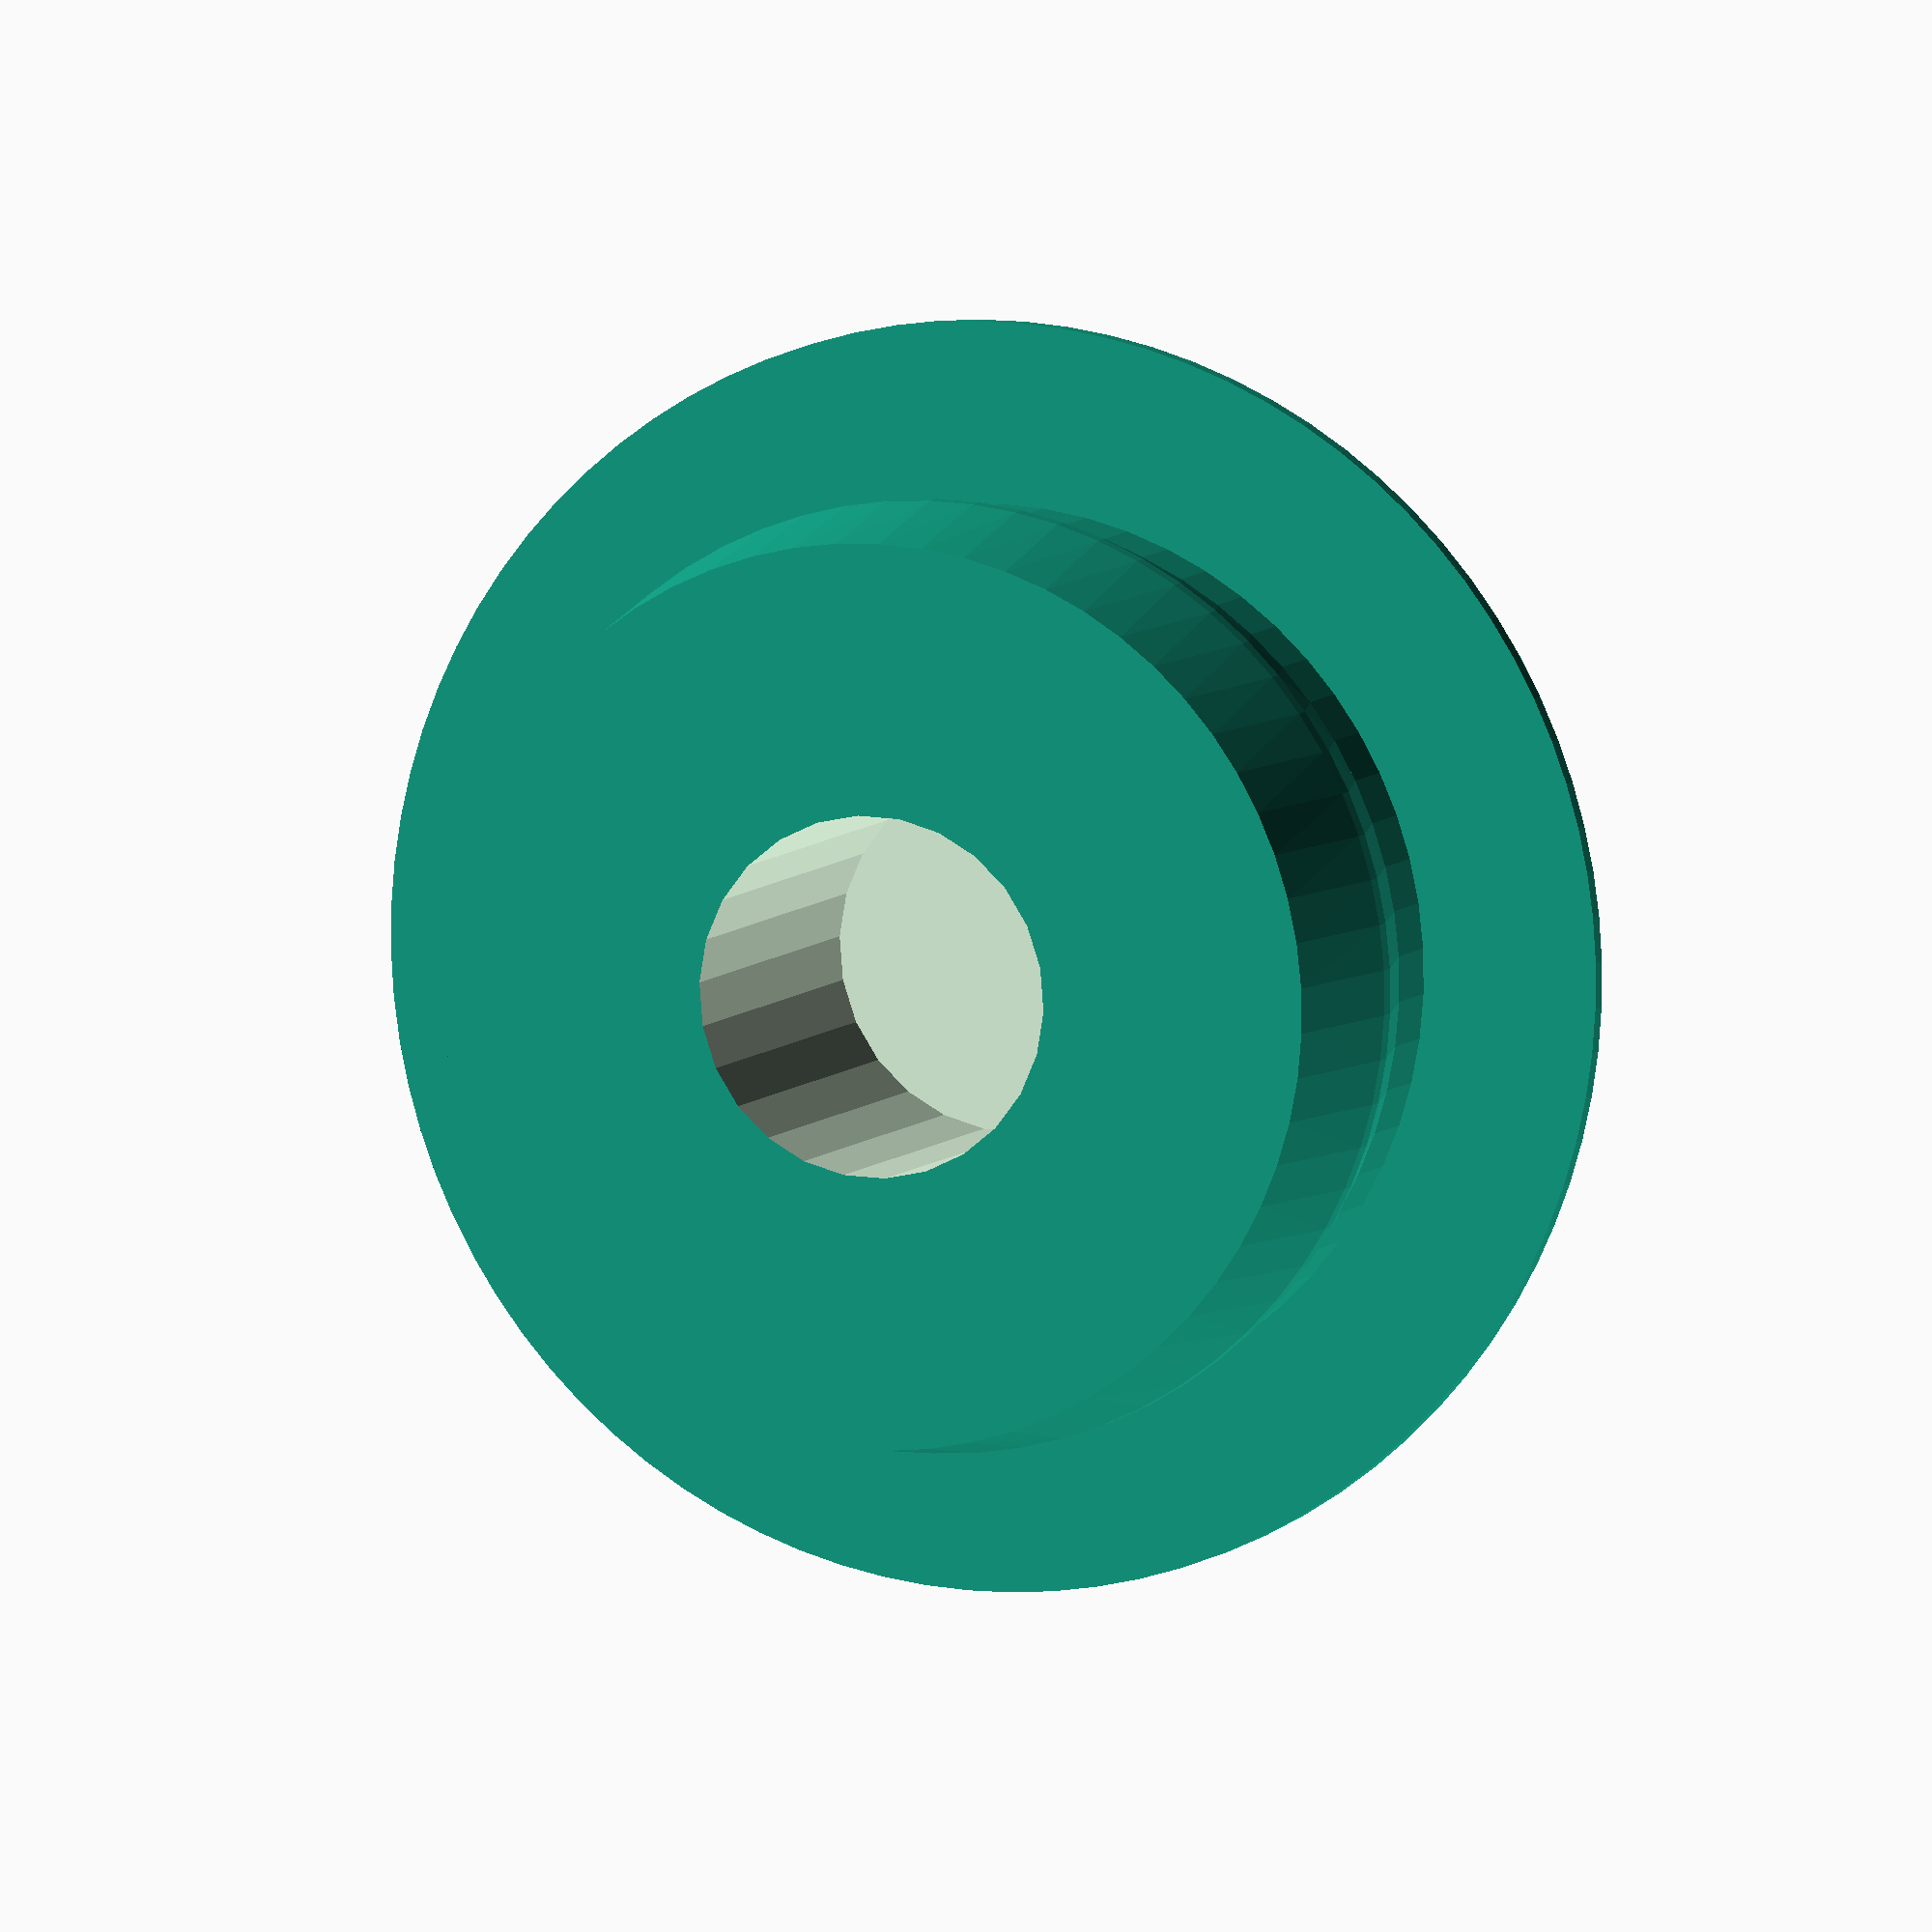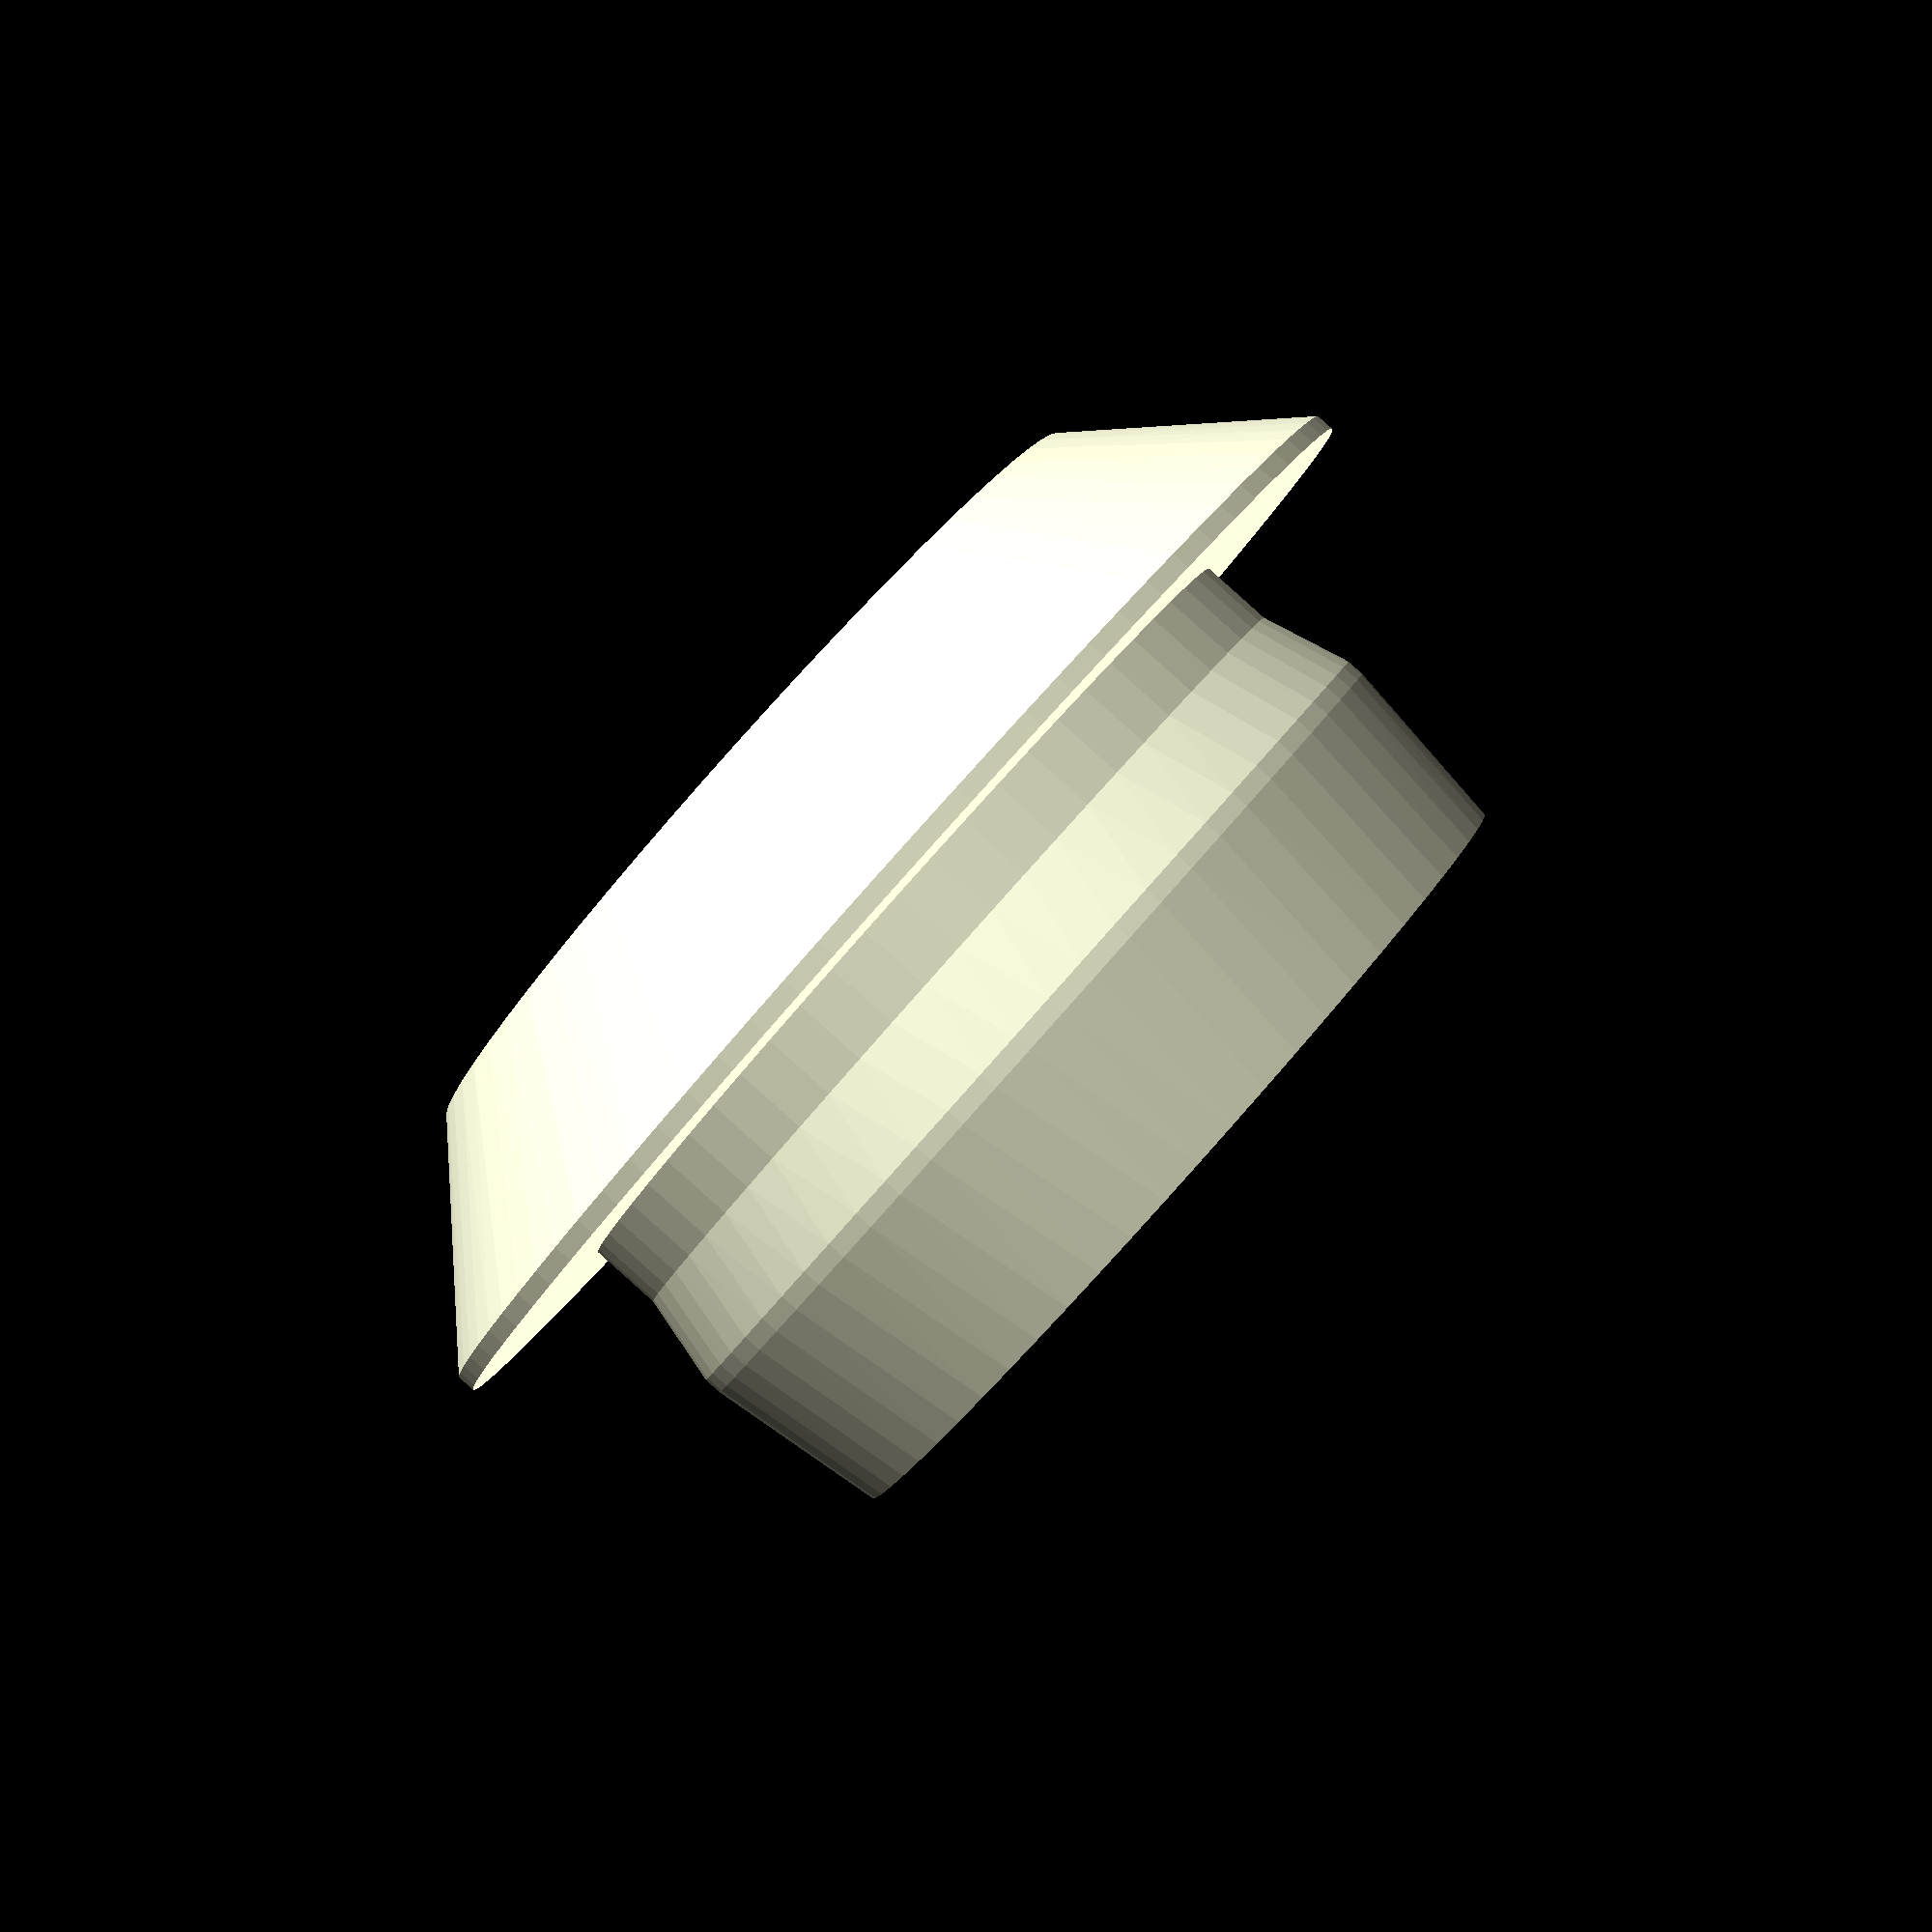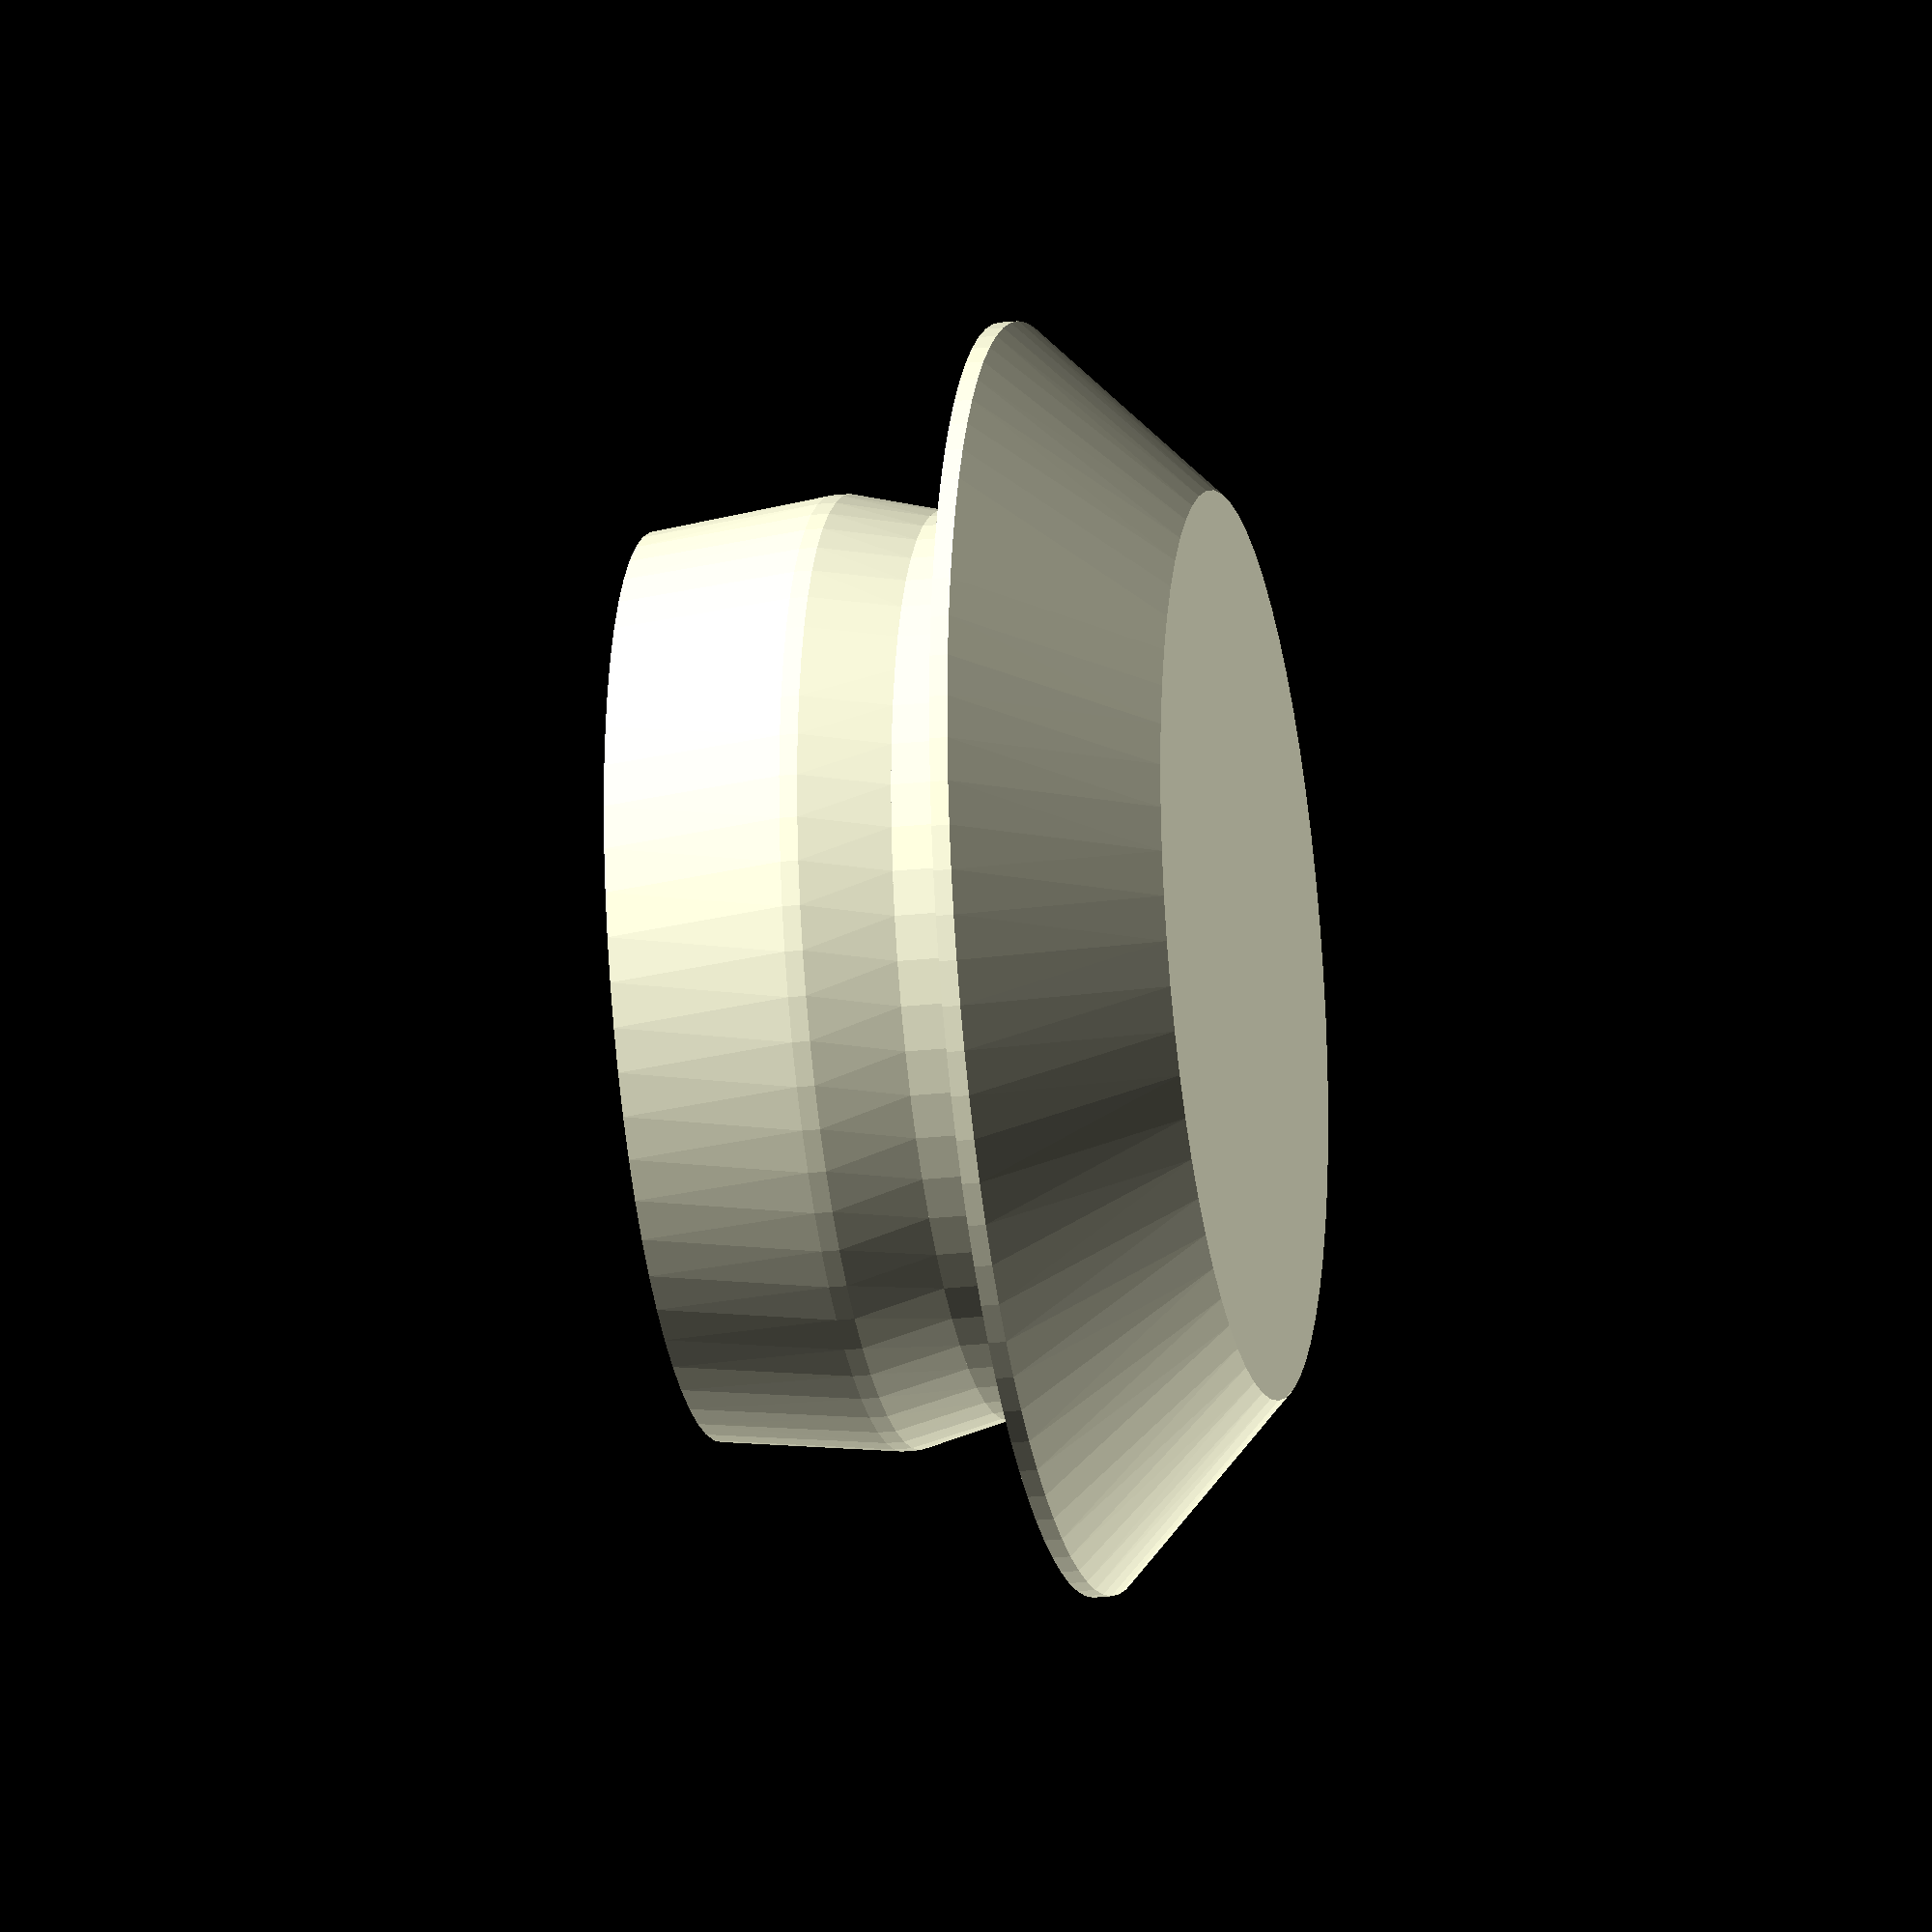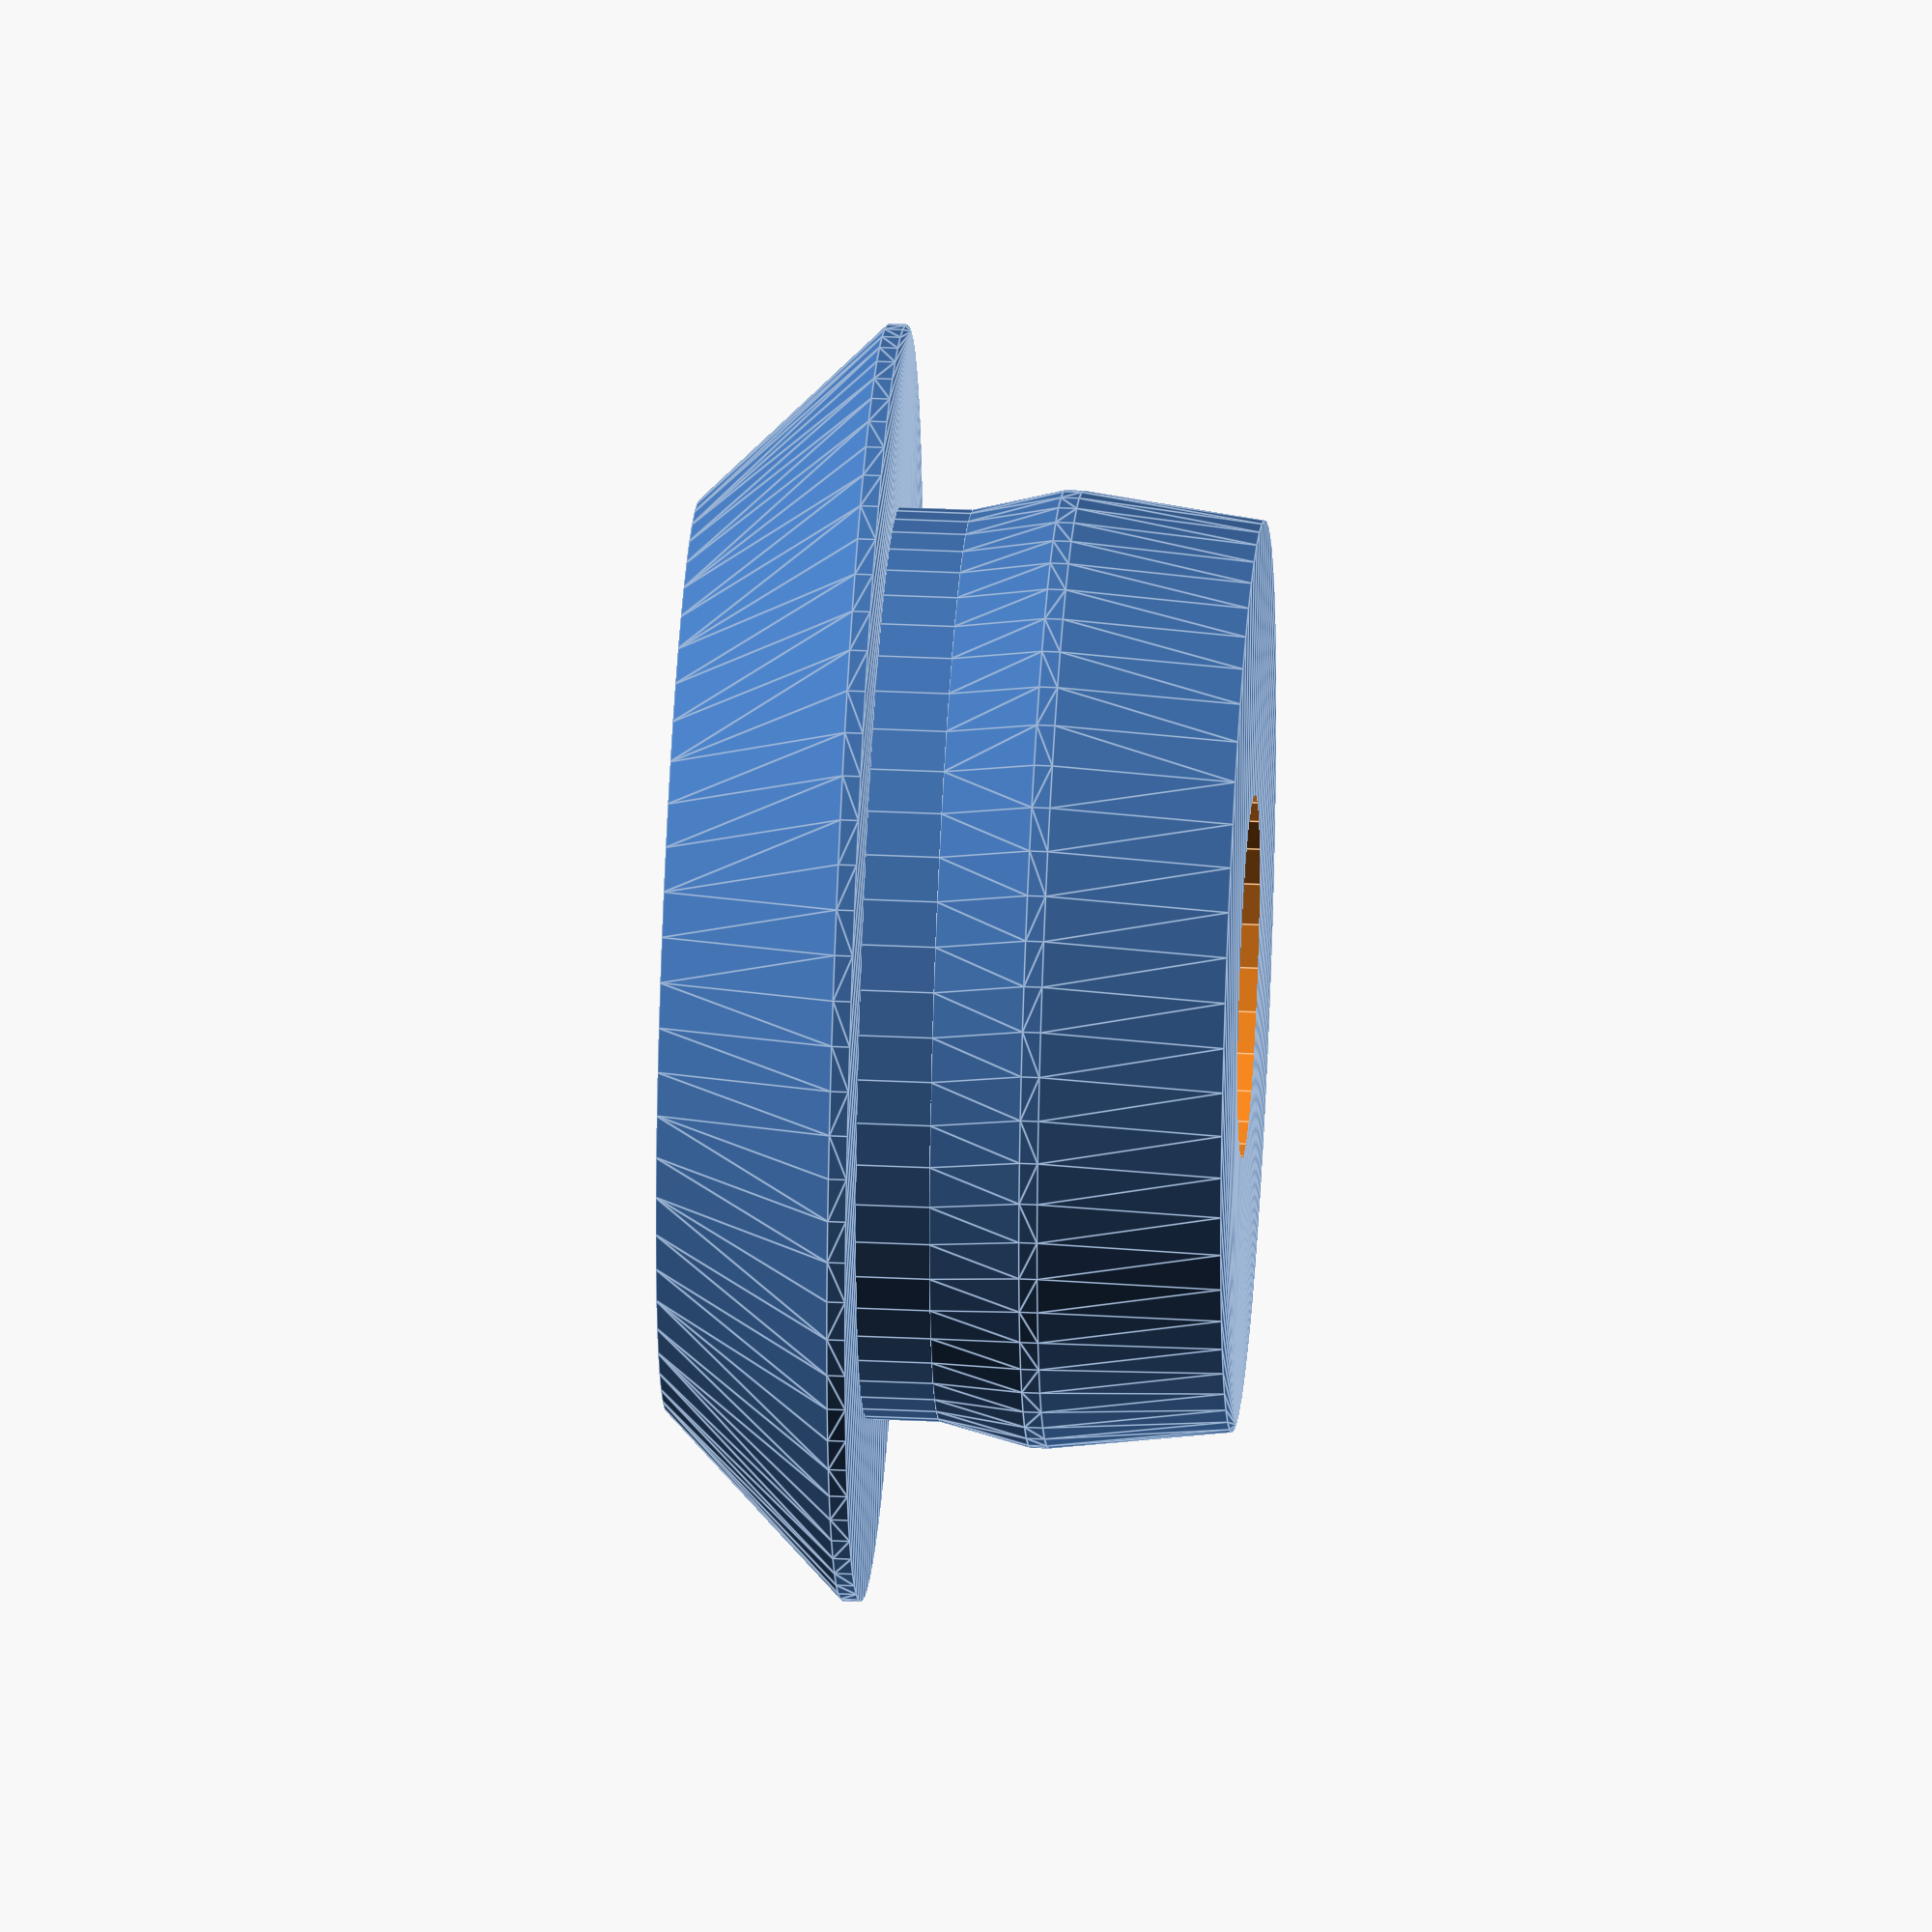
<openscad>
$fs = 0.25;
$fa = 1;

hole_diameter = 5;

difference()
{
  union()
  {
    cylinder(d=hole_diameter, h=3, center=true);
    hull()
    {
      translate([0,0,1.5])  cylinder(d=hole_diameter, h=0.1, center=true);
      translate([0,0,0.5])  cylinder(d=hole_diameter+2, h=0.1, center=true);
    }
    hull()
    {
      translate([0,0,-1.5]) cylinder( d=hole_diameter, h=0.1, center=true);
      translate([0,0,-0.5])   cylinder( d=hole_diameter+0.25, h=0.1, center=true);
      translate([0,0,0])    cylinder( d=hole_diameter, h=0.1, center=true);
    }
  }
  translate([0,0,-0.5])   cylinder( d=hole_diameter-3, h=2.5, center=true);
}

</openscad>
<views>
elev=173.3 azim=357.6 roll=340.5 proj=o view=wireframe
elev=271.3 azim=338.6 roll=131.8 proj=p view=solid
elev=203.5 azim=263.1 roll=259.4 proj=o view=wireframe
elev=323.5 azim=298.4 roll=93.5 proj=o view=edges
</views>
